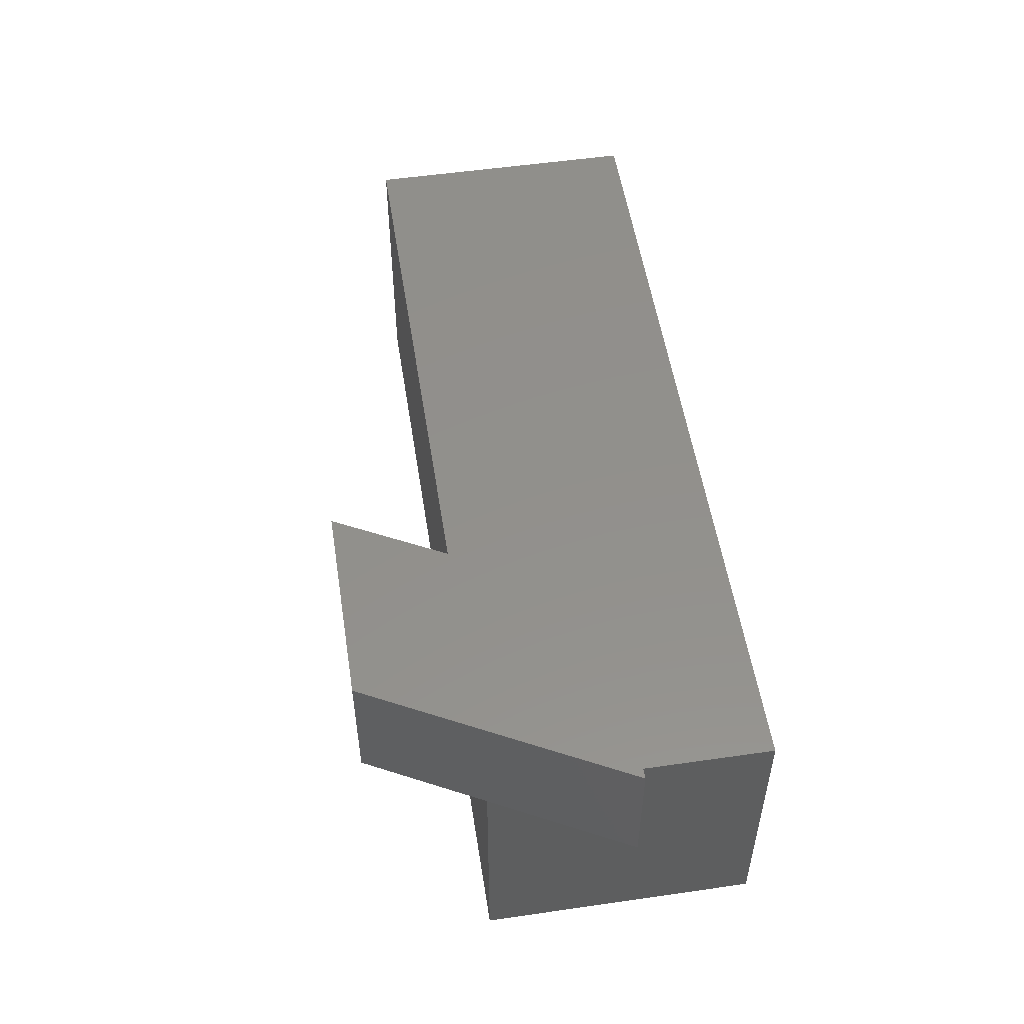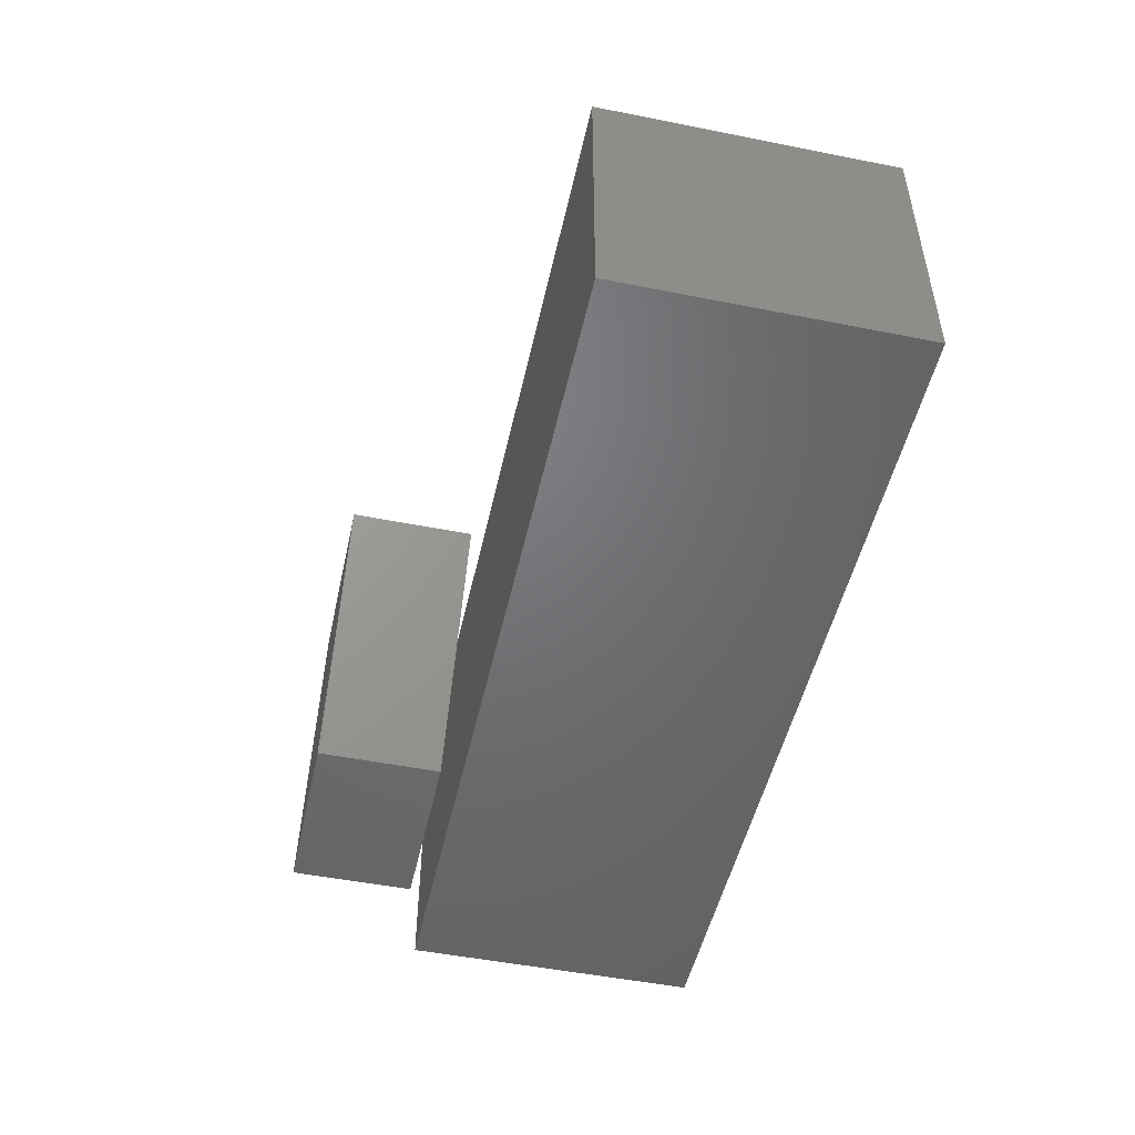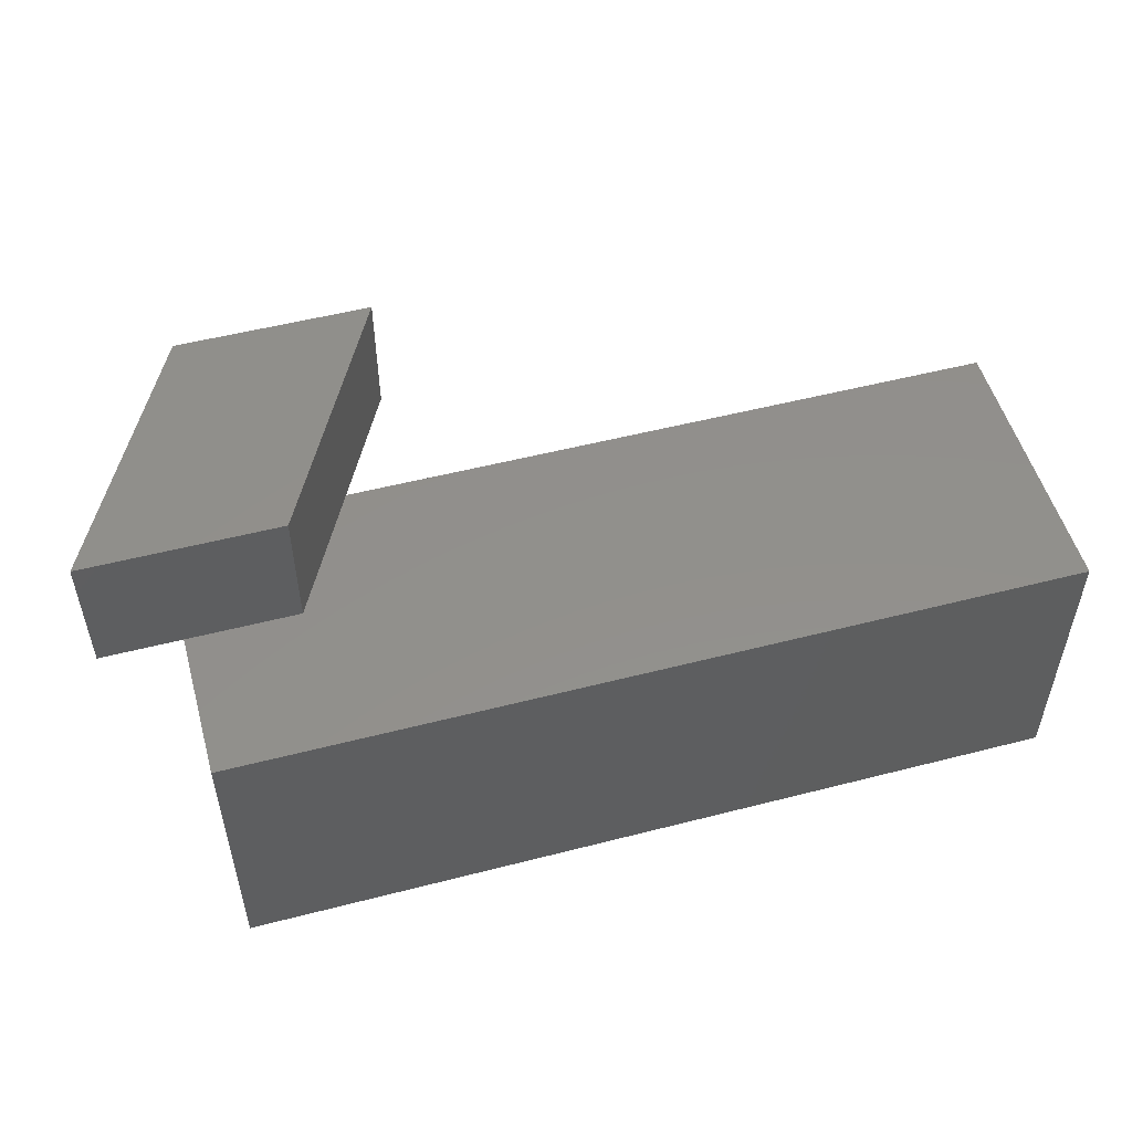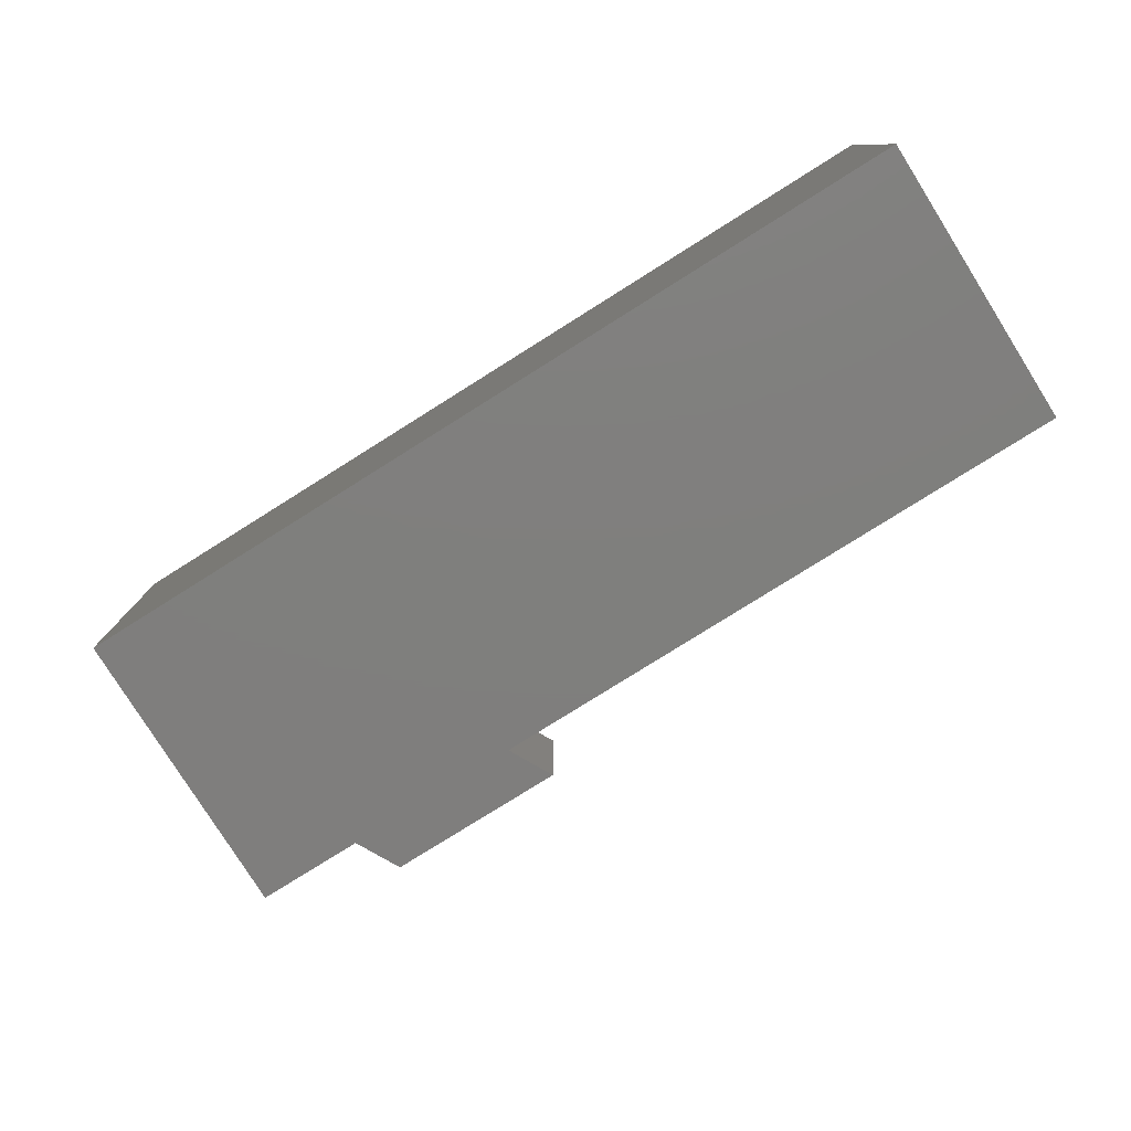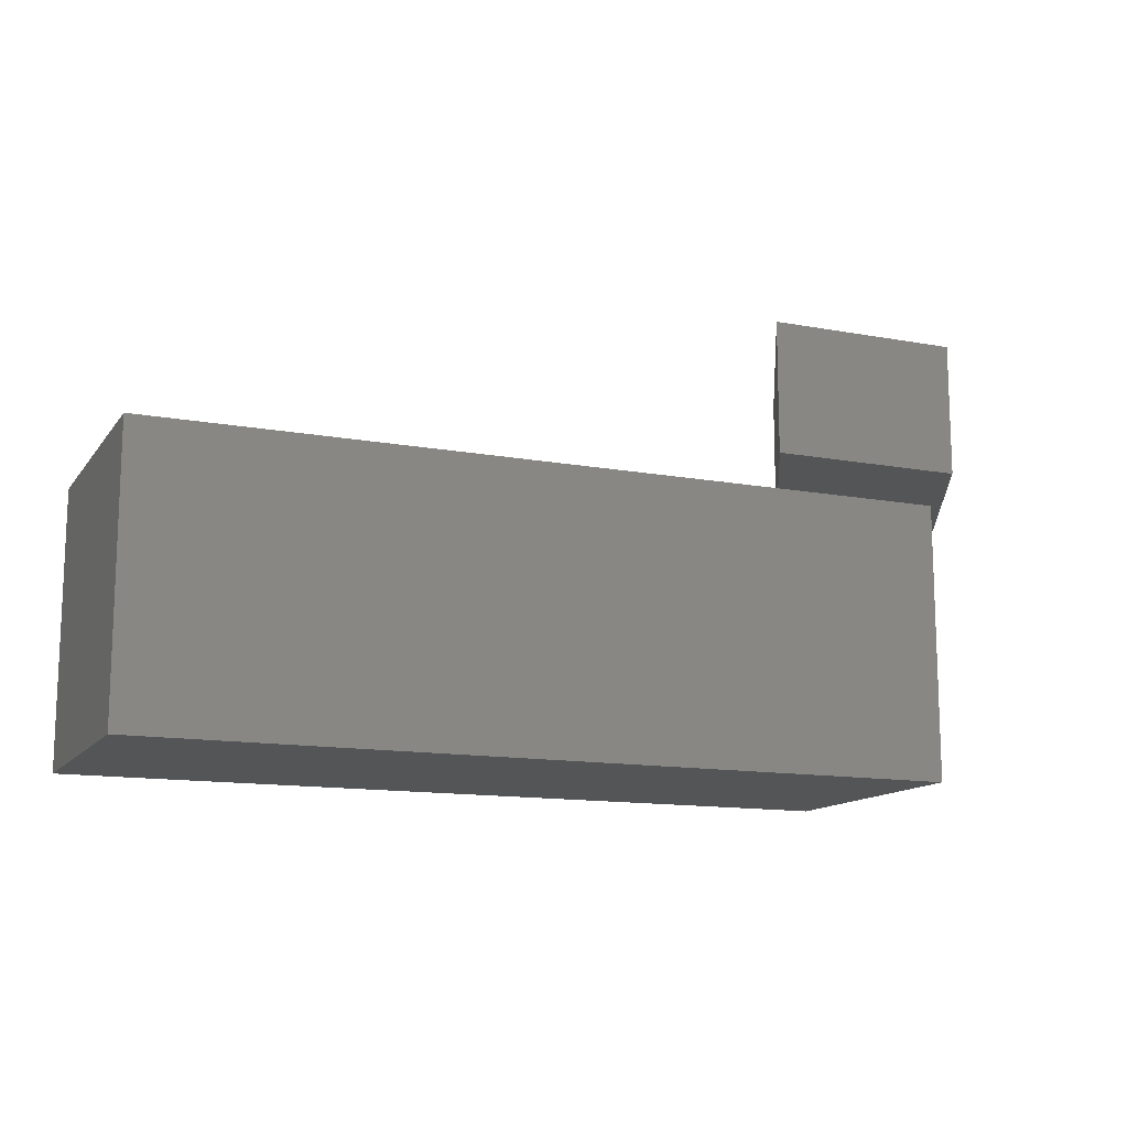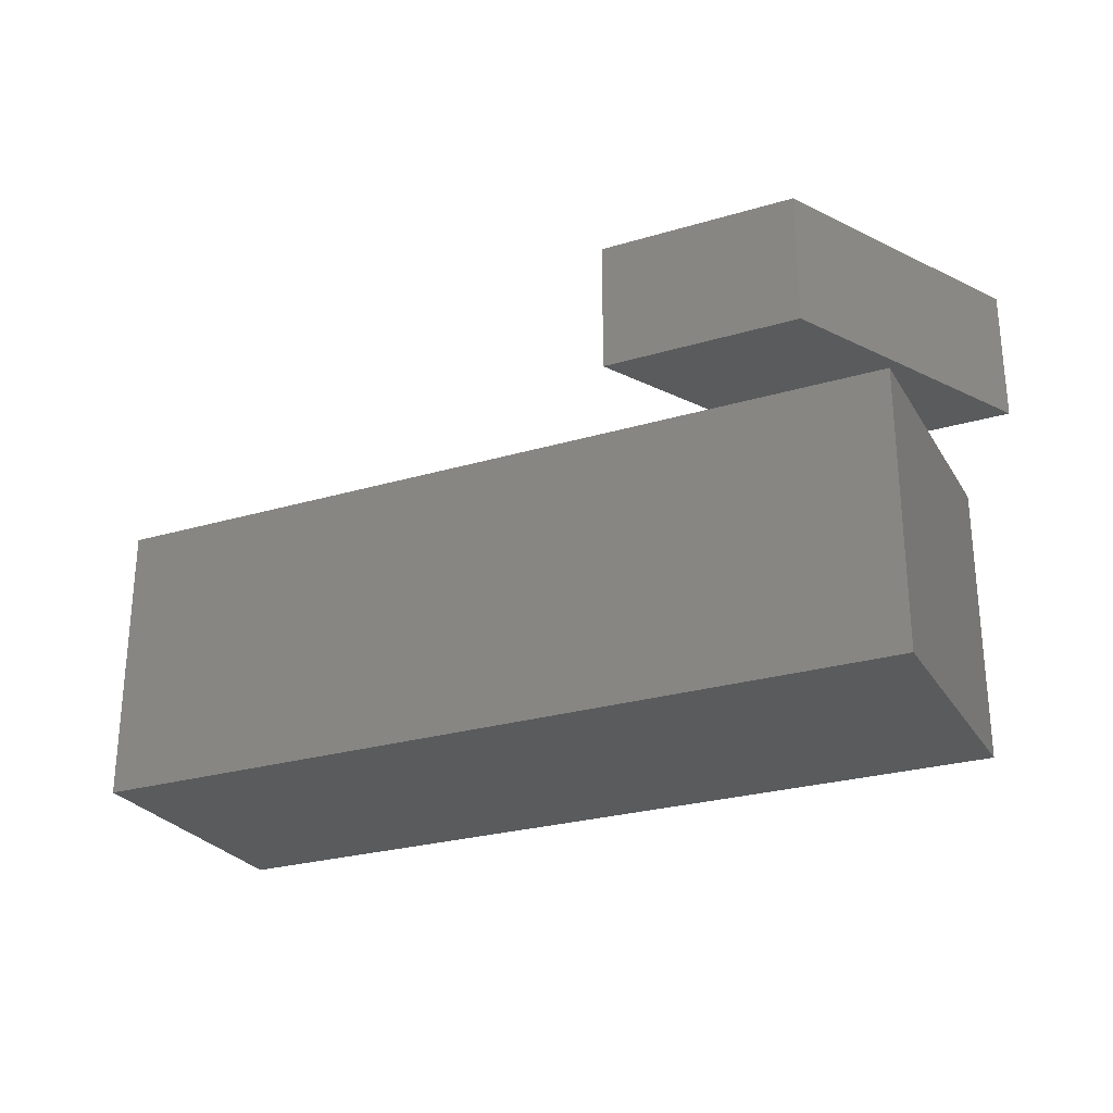
<metadata>
{"format":"stl","ext":"stl","renderer":"f3d","projection":"perspective","resolution":1024,"background":"white","views":[{"elev":53.2,"azim":-98.8,"up":"+Z"},{"elev":-49.6,"azim":77.6,"up":"+Y"},{"elev":52.4,"azim":-15.5,"up":"+Z"},{"elev":-78.9,"azim":32.1,"up":"+Z"},{"elev":-13.2,"azim":157.2,"up":"+Z"},{"elev":-26.5,"azim":-155.1,"up":"+Z"}]}
</metadata>
<code>
# stl→obj: 26 verts, 48 faces
v 0.8979 -0.03651 -0.01587
v -0.118 -0.03651 0.3175
v -0.118 -0.03651 -0.01587
v 0.8979 -0.03651 0.3175
v -0.118 0.3021 -0.01587
v -0.118 0.1455 0.3175
v -0.118 0.3021 0.3175
v 0.8979 0.3021 -0.01587
v 0.8979 0.3021 0.3175
v -0.118 -0.03651 -0.03175
v 0.8979 -0.03651 -0.03175
v 0.01746 0.1455 0.3175
v 0.09989 0.3021 0.3175
v -0.118 0.3021 -0.03175
v -0.2153 0.1455 0.3175
v -0.06014 0.4404 0.3175
v 0.1727 0.4404 0.3175
v 0.8979 0.3021 -0.03175
v 0.01746 0.1455 0.3333
v -0.2153 0.1455 0.3333
v 0.1727 0.4404 0.3333
v -0.06014 0.4404 0.3333
v 0.01746 0.1455 0.4762
v -0.2153 0.1455 0.4762
v 0.1727 0.4404 0.4762
v -0.06014 0.4404 0.4762
f 1 2 3
f 1 4 2
f 5 6 7
f 3 2 6
f 3 6 5
f 8 4 1
f 8 9 4
f 1 3 10
f 1 10 11
f 12 6 2
f 4 13 12
f 4 12 2
f 9 13 4
f 13 9 8
f 5 7 13
f 5 13 8
f 3 5 14
f 3 14 10
f 7 6 15
f 13 7 16
f 17 13 16
f 16 7 15
f 8 1 11
f 8 11 18
f 18 11 10
f 18 10 14
f 6 12 19
f 20 15 6
f 20 6 19
f 13 17 21
f 19 12 13
f 19 13 21
f 5 8 18
f 5 18 14
f 22 15 20
f 22 16 15
f 21 16 22
f 21 17 16
f 20 19 23
f 20 23 24
f 19 21 25
f 19 25 23
f 22 20 24
f 22 24 26
f 21 22 26
f 21 26 25
f 26 24 23
f 25 26 23

</code>
